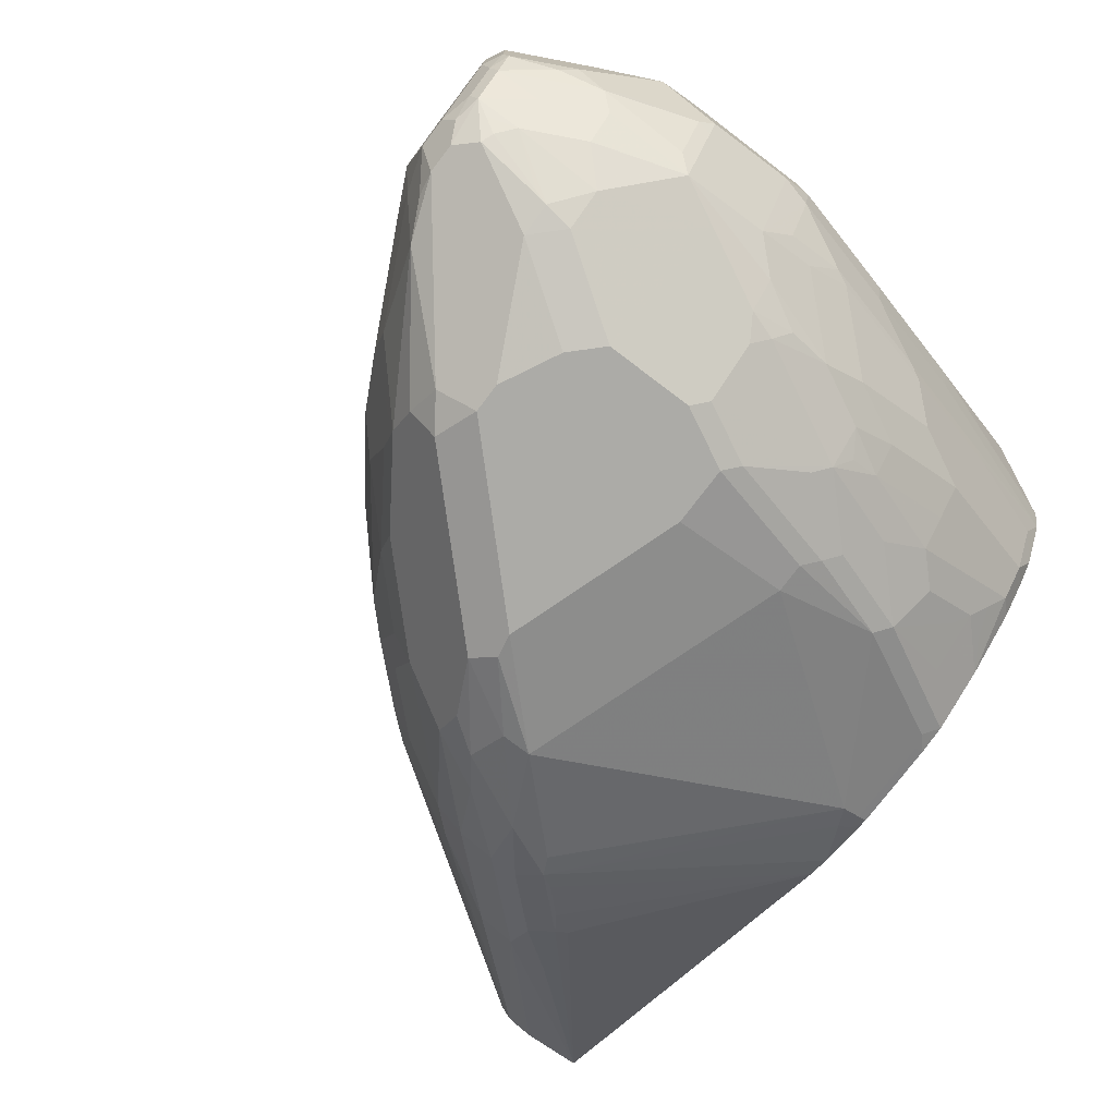
<metadata>
{"format":"obj","ext":"obj","renderer":"f3d","projection":"perspective","resolution":1024,"background":"white","views":[{"elev":-76.3,"azim":52.8,"up":"+Y"}]}
</metadata>
<code>
v 0.7651 -0.0004278 0.1097
v 0.7651 -0.01801 0.1097
v 0.7649 0.03641 0.1097
v 0.7831 -0.01823 0.1457
v 0.777 -0.0243 0.1336
v 0.7649 -0.05502 0.1097
v 0.7649 0.05463 0.1275
v 0.7644 0.03851 0.1097
v 0.7831 -1e-08 0.1639
v 0.8195 -0.05463 0.2914
v 0.8013 -0.07282 0.2186
v 0.7604 -0.07504 0.1097
v 0.7618 0.0516 0.1123
v 0.7605 0.05421 0.1097
v 0.7527 0.07889 0.1214
v 0.8013 -1e-08 0.255
v 0.8195 -0.03645 0.3096
v 0.8377 -0.07282 0.3642
v 0.8195 -0.1092 0.2914
v 0.7967 -0.09331 0.2186
v 0.7603 -0.07551 0.1097
v 0.7504 0.07654 0.1097
v 0.7709 0.06067 0.2489
v 0.7892 0.02426 0.2489
v 0.7195 0.127 0.1097
v 0.8104 -0.009113 0.3369
v 0.8165 -0.02126 0.349
v 0.8377 -0.07282 0.437
v 0.8377 -0.1275 0.3642
v 0.8332 -0.1479 0.3642
v 0.8149 -0.1297 0.2914
v 0.7785 -0.1115 0.1821
v 0.7558 -0.09558 0.1184
v 0.7421 -0.112 0.1097
v 0.774 -0.1138 0.173
v 0.7709 0.06067 0.2853
v 0.8043 0.002995 0.343
v 0.7145 0.1331 0.1097
v 0.8104 -0.009113 0.3688
v 0.8149 -0.01823 0.3665
v 0.8332 -0.07282 0.4576
v 0.8377 -0.09104 0.4552
v 0.8317 -0.06067 0.4431
v 0.8377 -0.1457 0.3824
v 0.8317 -0.1578 0.3824
v 0.8074 -0.2064 0.3824
v 0.8149 -0.1844 0.3642
v 0.8149 -0.1662 0.3278
v 0.7967 -0.1479 0.255
v 0.7375 -0.132 0.1184
v 0.7289 -0.1277 0.1097
v 0.7922 -0.1502 0.2459
v 0.774 -0.132 0.1913
v 0.7892 0.02426 0.3764
v 0.8058 -1e-08 0.3619
v 0.7224 0.1214 0.1518
v 0.7345 0.09712 0.2489
v 0.7098 0.1368 0.1097
v 0.8134 -0.0243 0.4249
v 0.8332 -0.1092 0.4758
v 0.8286 -0.0637 0.4598
v 0.8149 -0.09104 0.5122
v 0.8195 -0.1092 0.5099
v 0.8377 -0.1275 0.4735
v 0.8377 -0.1639 0.437
v 0.8317 -0.176 0.437
v 0.8134 -0.2125 0.437
v 0.8074 -0.2246 0.437
v 0.7892 -0.2246 0.3642
v 0.7892 -0.2064 0.3278
v 0.8074 -0.1882 0.346
v 0.8104 -0.1684 0.3187
v 0.7375 -0.1867 0.1913
v 0.7193 -0.1502 0.1184
v 0.7107 -0.1459 0.1097
v 0.7558 -0.1684 0.1913
v 0.774 -0.1684 0.2277
v 0.7922 -0.009113 0.4598
v 0.7952 -0.006075 0.4431
v 0.8074 -0.01215 0.4128
v 0.7709 0.04248 0.3581
v 0.777 0.03033 0.3885
v 0.774 0.0273 0.4052
v 0.7224 0.1032 0.2611
v 0.7041 0.1396 0.1153
v 0.6859 0.1396 0.1882
v 0.6556 0.1639 0.1097
v 0.6556 0.1639 0.1275
v 0.6677 0.1578 0.1336
v 0.8104 -0.02734 0.4416
v 0.8104 -0.04556 0.478
v 0.7922 -0.0637 0.5327
v 0.8104 -0.08193 0.5145
v 0.7967 -0.09104 0.5486
v 0.8074 -0.1092 0.5342
v 0.8317 -0.1275 0.4856
v 0.8332 -0.1366 0.4826
v 0.8332 -0.1548 0.4644
v 0.8332 -0.173 0.4462
v 0.8149 -0.2094 0.4462
v 0.7922 -0.2322 0.4097
v 0.7709 -0.2428 0.3642
v 0.8074 -0.2064 0.4917
v 0.7892 -0.2246 0.4917
v 0.7709 -0.2428 0.4735
v 0.774 -0.2322 0.3369
v 0.7709 -0.2246 0.3096
v 0.7922 -0.1867 0.3005
v 0.7375 -0.2231 0.2459
v 0.7193 -0.2048 0.1913
v 0.7102 -0.1639 0.1275
v 0.692 -0.1699 0.1214
v 0.6738 -0.171 0.1097
v 0.7558 -0.2048 0.2459
v 0.774 -0.2048 0.2823
v 0.7922 -0.04556 0.5145
v 0.7558 0.04552 0.387
v 0.774 -0.009113 0.478
v 0.7588 0.04856 0.3703
v 0.7375 0.0637 0.3688
v 0.7406 0.06674 0.3521
v 0.7041 0.1032 0.2975
v 0.6859 0.1214 0.2611
v 0.6738 0.1457 0.1821
v 0.6738 0.1411 0.2026
v 0.2738 0.1639 0.1097
v 0.6374 0.1639 0.1457
v 0.6556 0.1593 0.148
v 0.7922 -0.08193 0.5509
v 0.774 -0.0637 0.5509
v 0.7922 -0.1002 0.56
v 0.7952 -0.1092 0.5585
v 0.8256 -0.1275 0.4978
v 0.8074 -0.1639 0.5342
v 0.8195 -0.1639 0.5099
v 0.8195 -0.1821 0.4917
v 0.8149 -0.1912 0.5008
v 0.7466 -0.2549 0.4735
v 0.7102 -0.2732 0.4188
v 0.7102 -0.2732 0.3642
v 0.7558 -0.2504 0.3551
v 0.7649 -0.2436 0.346
v 0.7892 -0.2064 0.5281
v 0.7709 -0.2246 0.5281
v 0.7489 -0.2504 0.4917
v 0.7527 -0.2246 0.2732
v 0.7375 -0.2322 0.2641
v 0.7284 -0.2436 0.2732
v 0.7102 -0.2253 0.2186
v 0.7011 -0.2048 0.173
v 0.7011 -0.1776 0.1366
v 0.6829 -0.1867 0.1366
v 0.6647 -0.1957 0.1366
v 0.6374 -0.189 0.1097
v 0.774 -0.04556 0.5327
v 0.7375 0.04552 0.4052
v 0.7558 0.00907 0.4598
v 0.7466 -0.01215 0.4978
v 0.7284 0.06828 0.3665
v 0.692 0.1093 0.2914
v 0.6738 0.1275 0.255
v 0.2738 -0.03645 0.1097
v 0.2738 0.1639 0.1457
v 0.6192 0.1457 0.2186
v 0.6556 0.1457 0.2003
v 0.5099 0.1639 0.1639
v 0.7466 -0.0486 0.5524
v 0.7558 -0.0637 0.56
v 0.7831 -0.1092 0.5646
v 0.7952 -0.1639 0.5585
v 0.7967 -0.173 0.5554
v 0.8149 -0.173 0.519
v 0.8081 -0.1821 0.5281
v 0.7876 -0.1912 0.5554
v 0.7284 -0.2549 0.4917
v 0.692 -0.2732 0.437
v 0.692 -0.2732 0.3278
v 0.7193 -0.2686 0.3551
v 0.7694 -0.2094 0.5554
v 0.7649 -0.2185 0.5463
v 0.7603 -0.2276 0.5372
v 0.7512 -0.2458 0.5008
v 0.7527 -0.2306 0.5402
v 0.7345 -0.2489 0.5038
v 0.7011 -0.2686 0.3187
v 0.7193 -0.2504 0.2823
v 0.692 -0.2436 0.2368
v 0.6738 -0.2253 0.1821
v 0.692 -0.1889 0.1457
v 0.637 -0.1892 0.1097
v 0.7284 0.05006 0.4029
v 0.7466 0.01365 0.4576
v 0.7284 0.006032 0.4796
v 0.7102 -0.01215 0.516
v 0.7102 0.07282 0.3642
v 0.7102 0.05463 0.4006
v 0.7102 0.04248 0.4249
v 0.6374 0.1093 0.3096
v 0.6556 0.09104 0.346
v 0.601 0.1275 0.2732
v 0.3916 -0.173 0.2049
v 0.3885 -0.176 0.2125
v 0.3521 -0.1396 0.1943
v 0.3582 -0.1518 0.2247
v 0.2738 -0.04129 0.1475
v 0.5142 -0.1765 0.1097
v 0.2738 0.1578 0.1579
v 0.3916 0.1411 0.2459
v 0.3187 0.1593 0.173
v 0.3278 0.1639 0.1639
v 0.4917 0.1457 0.2368
v 0.5099 0.1275 0.2914
v 0.7466 -0.07282 0.5646
v 0.7284 -0.0486 0.5524
v 0.7831 -0.1639 0.5646
v 0.7853 -0.1821 0.56
v 0.6556 -0.2732 0.4552
v 0.6556 -0.2732 0.3278
v 0.6738 -0.2549 0.255
v 0.7671 -0.2003 0.56
v 0.7527 -0.2125 0.5585
v 0.7406 -0.2246 0.5524
v 0.7224 -0.2428 0.516
v 0.6495 -0.261 0.4796
v 0.6616 -0.2671 0.4674
v 0.6829 -0.2504 0.2459
v 0.6647 -0.2322 0.1913
v 0.6283 -0.1957 0.1184
v 0.6192 -0.1914 0.1097
v 0.6738 0.006032 0.4978
v 0.692 -0.01215 0.516
v 0.6374 0.03033 0.4674
v 0.6556 0.07889 0.3703
v 0.601 0.06067 0.4249
v 0.5645 0.1093 0.3278
v 0.601 0.07282 0.4006
v 0.4007 -0.1867 0.2208
v 0.425 -0.2125 0.2489
v 0.3764 -0.1699 0.2247
v 0.3734 -0.1548 0.2641
v 0.3551 -0.1366 0.2459
v 0.2738 -0.03705 0.1645
v 0.2738 -0.04129 0.1484
v 0.4128 -0.2064 0.2611
v 0.4128 -0.2064 0.2793
v 0.5277 -0.182 0.1097
v 0.4189 -0.2048 0.239
v 0.2738 0.1456 0.1641
v 0.428 0.05917 0.3369
v 0.4098 0.09558 0.3005
v 0.428 0.1138 0.3005
v 0.4462 0.1229 0.3005
v 0.4007 0.1335 0.2611
v 0.4007 0.1457 0.2368
v 0.4553 0.1275 0.2914
v 0.7284 -0.07282 0.5646
v 0.6374 -0.01215 0.4978
v 0.6829 -0.0501 0.5372
v 0.7102 -0.0569 0.5509
v 0.7193 -0.05917 0.5554
v 0.7466 -0.2003 0.5646
v 0.6374 -0.2732 0.4552
v 0.6556 -0.2549 0.255
v 0.5464 -0.2732 0.3642
v 0.7224 -0.2246 0.5524
v 0.6313 -0.261 0.4796
v 0.6192 -0.1942 0.1153
v 0.5645 -0.2003 0.1275
v 0.5645 -0.1942 0.1153
v 0.5645 -0.1914 0.1097
v 0.6283 0.03183 0.4644
v 0.6192 0.006032 0.4796
v 0.5827 0.06067 0.4249
v 0.5736 0.06828 0.4097
v 0.4917 0.1093 0.3278
v 0.4371 -0.2185 0.255
v 0.4917 -0.2549 0.3096
v 0.4432 -0.2306 0.2853
v 0.5524 -0.1942 0.1214
v 0.4098 -0.1912 0.3005
v 0.3916 -0.1548 0.3005
v 0.2738 -0.02563 0.1713
v 0.4675 -0.2428 0.3339
v 0.4462 -0.2276 0.3187
v 0.5282 -0.1821 0.1097
v 0.2738 0.1334 0.1702
v 0.4462 0.0774 0.3369
v 0.2738 0.1217 0.1761
v 0.2738 0.1099 0.182
v 0.4644 0.004535 0.3915
v 0.5008 0.02276 0.4097
v 0.5008 0.0774 0.3733
v 0.4826 0.1047 0.3369
v 0.7163 -0.06674 0.5585
v 0.6616 -0.08497 0.5402
v 0.7102 -0.1092 0.5646
v 0.5919 -0.01369 0.4826
v 0.6647 -0.06828 0.5372
v 0.7284 -0.2003 0.5646
v 0.6101 -0.2641 0.4644
v 0.5645 -0.2732 0.3824
v 0.5312 -0.2701 0.3612
v 0.7072 -0.2215 0.5494
v 0.6829 -0.2276 0.5372
v 0.6101 -0.2458 0.4826
v 0.5555 -0.1912 0.1138
v 0.559 -0.19 0.1097
v 0.6101 0.02276 0.4644
v 0.519 0.08647 0.3733
v 0.5555 0.04094 0.428
v 0.4917 -0.2549 0.3278
v 0.4098 -0.173 0.3187
v 0.4644 -0.2276 0.3551
v 0.4128 -0.1518 0.3339
v 0.3946 -0.1335 0.3157
v 0.2738 0.01788 0.1824
v 0.4128 -0.1153 0.3521
v 0.519 -0.2641 0.3733
v 0.4826 -0.2458 0.3551
v 0.2738 0.1093 0.1821
v 0.3946 -0.0243 0.3339
v 0.4493 -0.0243 0.3885
v 0.4614 -0.01215 0.3946
v 0.4826 -0.01369 0.4097
v 0.5008 -0.03187 0.428
v 0.5736 -0.0501 0.4826
v 0.519 0.04094 0.4097
v 0.6738 -0.07055 0.5418
v 0.6253 -0.08497 0.522
v 0.6131 -0.09712 0.516
v 0.5767 -0.1153 0.4978
v 0.7102 -0.1639 0.5646
v 0.5706 -0.06674 0.4856
v 0.6283 -0.06828 0.519
v 0.7011 -0.1912 0.5554
v 0.7041 -0.2064 0.5524
v 0.5736 -0.2641 0.428
v 0.6647 -0.1912 0.5372
v 0.6283 -0.1912 0.519
v 0.6101 -0.2094 0.5008
v 0.5919 -0.2276 0.4826
v 0.428 -0.1548 0.3551
v 0.4826 -0.2094 0.3915
v 0.4098 -0.1366 0.3369
v 0.431 -0.1335 0.3703
v 0.2738 0.07252 0.1824
v 0.3946 -0.07889 0.3339
v 0.2738 0.09096 0.1823
v 0.4856 -0.06067 0.4249
v 0.516 -0.06674 0.4492
v 0.519 -0.0501 0.4462
v 0.5888 -0.1032 0.5038
v 0.5767 -0.1518 0.4978
v 0.5585 -0.07889 0.4796
v 0.5221 -0.1153 0.4613
v 0.6131 -0.1699 0.516
v 0.6859 -0.1699 0.5524
v 0.5736 -0.2276 0.4644
v 0.6161 -0.1851 0.513
v 0.5979 -0.2034 0.4947
v 0.5767 -0.2064 0.4796
v 0.5373 -0.2094 0.4462
v 0.4644 -0.173 0.3915
v 0.4675 -0.1518 0.4067
v 0.4856 -0.1882 0.4067
v 0.4856 -0.1518 0.4249
v 0.5039 -0.07889 0.4431
v 0.5585 -0.1699 0.4796
v 0.5221 -0.1882 0.4431
f 208 252 254
f 208 253 252
f 214 231 257
f 208 254 210
f 208 210 209
f 211 254 255
f 211 255 212
f 212 255 252
f 212 252 235
f 215 261 220
f 214 258 259
f 214 259 260
f 214 260 256
f 215 220 216
f 217 225 224
f 217 224 266
f 217 266 262
f 218 264 263
f 214 257 258
f 207 253 208
f 204 239 244
f 207 251 252
f 202 206 237
f 219 263 227
f 202 237 238
f 202 238 244
f 202 244 239
f 202 239 203
f 203 239 204
f 204 240 241
f 204 241 242
f 204 242 243
f 204 243 205
f 204 244 245
f 204 245 240
f 206 246 238
f 206 238 247
f 206 247 237
f 207 248 249
f 207 249 250
f 207 250 251
f 207 252 253
f 219 227 226
f 235 275 274
f 221 261 222
f 238 276 277
f 238 277 278
f 238 278 244
f 238 246 279
f 238 279 268
f 238 268 276
f 240 245 280
f 240 280 281
f 240 281 241
f 241 281 242
f 242 281 282
f 244 278 245
f 245 278 283
f 245 283 284
f 245 284 280
f 246 285 279
f 248 286 249
f 249 287 251
f 201 206 202
f 237 247 238
f 220 261 221
f 235 252 275
f 234 235 274
f 222 261 299
f 222 299 265
f 222 265 266
f 222 266 224
f 222 224 223
f 227 267 228
f 227 263 268
f 227 268 269
f 227 269 267
f 228 267 229
f 229 267 269
f 229 269 270
f 230 232 271
f 230 271 272
f 230 272 257
f 230 257 231
f 232 234 273
f 232 273 271
f 234 236 235
f 234 274 273
f 200 212 235
f 169 213 256
f 199 236 234
f 162 203 204
f 162 204 205
f 162 206 201
f 163 207 208
f 163 208 209
f 163 209 210
f 164 211 212
f 164 212 200
f 166 210 254
f 166 254 211
f 167 213 168
f 167 194 231
f 167 231 214
f 167 214 256
f 167 256 213
f 168 213 169
f 249 251 250
f 169 256 296
f 169 296 332
f 162 202 203
f 169 332 299
f 162 201 202
f 161 164 200
f 151 189 152
f 152 189 188
f 152 188 153
f 153 188 154
f 154 188 190
f 156 159 191
f 156 191 192
f 156 192 157
f 157 192 193
f 158 193 194
f 158 194 167
f 159 160 195
f 159 195 196
f 159 196 197
f 159 197 191
f 160 161 198
f 160 198 199
f 160 199 195
f 161 165 164
f 161 200 198
f 169 299 261
f 169 261 215
f 170 215 216
f 187 226 227
f 187 227 188
f 188 227 190
f 190 228 229
f 190 227 228
f 191 197 192
f 192 197 193
f 193 197 194
f 194 197 230
f 194 230 231
f 195 199 196
f 196 199 233
f 196 233 197
f 197 232 230
f 197 233 234
f 197 234 232
f 198 200 235
f 198 235 236
f 198 236 199
f 185 226 186
f 184 225 217
f 184 224 225
f 184 223 224
f 170 216 171
f 171 173 172
f 171 216 174
f 171 174 173
f 174 216 220
f 174 220 179
f 175 184 217
f 175 217 176
f 177 218 263
f 199 234 233
f 177 263 219
f 177 226 185
f 179 220 221
f 179 221 222
f 179 222 183
f 179 183 180
f 180 183 181
f 181 183 182
f 183 222 223
f 183 223 184
f 177 219 226
f 249 286 288
f 281 312 314
f 249 289 290
f 318 337 319
f 319 337 343
f 320 348 321
f 321 347 366
f 321 366 349
f 321 349 322
f 321 348 346
f 322 349 323
f 323 349 350
f 323 350 324
f 324 350 325
f 325 350 351
f 325 351 326
f 326 351 350
f 326 350 333
f 329 334 333
f 329 333 352
f 329 352 331
f 329 331 330
f 317 345 347
f 331 352 333
f 317 344 345
f 316 347 321
f 300 358 337
f 301 337 318
f 301 318 302
f 302 318 311
f 304 336 335
f 304 335 338
f 304 338 339
f 304 339 340
f 304 340 341
f 304 341 305
f 312 342 314
f 312 313 343
f 312 343 342
f 313 319 343
f 314 344 315
f 314 342 345
f 314 345 344
f 315 344 317
f 316 317 347
f 316 321 346
f 300 341 358
f 331 333 354
f 331 367 355
f 343 362 369
f 343 369 365
f 345 364 366
f 345 366 347
f 349 366 355
f 349 355 367
f 349 367 350
f 353 355 366
f 353 366 368
f 353 368 361
f 353 361 360
f 353 360 359
f 353 359 356
f 361 368 369
f 361 369 362
f 364 365 366
f 365 369 366
f 366 369 368
f 150 188 189
f 343 364 363
f 331 354 367
f 343 365 364
f 342 363 364
f 331 355 353
f 332 353 356
f 332 356 357
f 332 357 335
f 333 350 367
f 333 367 354
f 335 357 338
f 337 358 343
f 338 356 339
f 338 357 356
f 339 356 359
f 339 359 360
f 339 360 340
f 340 360 341
f 341 360 361
f 341 361 362
f 341 362 343
f 341 343 358
f 342 343 363
f 342 364 345
f 300 305 341
f 299 304 303
f 299 336 304
f 264 302 277
f 265 299 303
f 265 303 304
f 265 304 266
f 266 305 300
f 266 304 305
f 268 277 276
f 268 279 306
f 268 306 269
f 269 306 270
f 270 306 307
f 271 308 272
f 271 273 308
f 272 308 297
f 273 274 293
f 273 293 309
f 273 309 292
f 273 292 310
f 273 310 308
f 264 301 302
f 277 302 311
f 263 277 268
f 262 337 301
f 249 290 291
f 249 291 287
f 251 287 292
f 251 292 293
f 251 293 252
f 252 255 254
f 252 293 274
f 252 274 275
f 256 260 294
f 256 294 295
f 256 295 296
f 257 272 297
f 257 297 258
f 258 298 294
f 258 294 259
f 258 297 298
f 259 294 260
f 262 266 300
f 262 300 337
f 263 264 277
f 277 311 278
f 278 311 283
f 279 285 306
f 292 327 310
f 292 309 293
f 294 298 328
f 294 328 295
f 295 328 298
f 295 298 334
f 295 334 329
f 295 329 330
f 295 330 331
f 295 331 296
f 296 331 353
f 296 353 332
f 297 310 327
f 297 326 333
f 297 333 334
f 297 334 298
f 297 308 310
f 299 332 335
f 299 335 336
f 291 327 292
f 291 297 327
f 291 326 297
f 291 325 326
f 280 312 281
f 280 284 313
f 280 313 312
f 281 314 315
f 281 315 282
f 282 315 317
f 282 317 316
f 283 311 318
f 283 318 319
f 249 288 289
f 283 319 313
f 285 307 306
f 287 291 292
f 289 320 321
f 289 321 322
f 289 322 290
f 290 323 324
f 290 324 291
f 290 322 323
f 291 324 325
f 283 313 284
f 150 189 151
f 37 55 39
f 148 187 188
f 41 43 61
f 41 61 93
f 41 93 62
f 41 62 63
f 41 63 60
f 43 59 90
f 43 90 61
f 44 65 45
f 45 65 66
f 45 66 67
f 46 68 69
f 46 69 107
f 46 107 70
f 46 70 71
f 46 71 48
f 46 48 47
f 46 67 68
f 48 72 52
f 48 52 49
f 41 64 42
f 48 71 72
f 41 60 64
f 39 43 40
f 30 47 48
f 30 48 49
f 30 49 31
f 32 49 52
f 32 52 35
f 33 35 53
f 33 53 50
f 33 50 34
f 34 50 51
f 35 52 53
f 36 54 55
f 36 55 37
f 36 38 56
f 36 56 57
f 36 57 81
f 36 81 54
f 148 188 149
f 38 58 56
f 39 59 43
f 39 55 59
f 30 46 47
f 50 73 110
f 50 74 75
f 58 89 85
f 59 80 79
f 59 79 78
f 59 78 90
f 60 63 64
f 61 90 78
f 61 78 91
f 61 91 116
f 61 116 92
f 61 92 129
f 61 129 93
f 62 93 129
f 62 129 94
f 62 94 95
f 62 95 63
f 63 96 64
f 63 95 133
f 63 133 96
f 64 96 97
f 58 88 89
f 50 110 74
f 58 87 88
f 58 85 86
f 50 75 51
f 50 53 77
f 50 77 76
f 50 76 73
f 52 72 108
f 52 108 77
f 52 77 53
f 54 78 79
f 54 79 80
f 54 80 55
f 54 81 119
f 54 119 82
f 54 82 83
f 54 83 78
f 55 80 59
f 56 58 57
f 57 58 84
f 57 84 119
f 57 119 81
f 58 86 84
f 64 97 98
f 30 45 46
f 29 44 30
f 1 14 8
f 1 8 3
f 1 3 4
f 1 4 5
f 1 5 2
f 2 5 6
f 3 7 4
f 3 8 7
f 4 6 5
f 4 7 9
f 4 9 10
f 4 10 19
f 4 19 11
f 4 11 6
f 6 11 12
f 7 8 13
f 7 13 14
f 7 14 15
f 7 15 24
f 1 22 14
f 7 24 16
f 1 25 22
f 1 58 38
f 1 2 6
f 1 6 12
f 1 12 21
f 1 21 34
f 1 34 51
f 1 51 75
f 1 75 113
f 1 113 154
f 1 154 190
f 1 190 229
f 1 229 270
f 1 270 307
f 1 307 285
f 1 285 246
f 1 246 206
f 1 206 162
f 1 162 126
f 1 126 87
f 1 87 58
f 1 38 25
f 30 44 45
f 7 16 10
f 8 14 13
f 19 30 31
f 20 31 49
f 20 49 32
f 20 32 21
f 21 33 34
f 21 32 35
f 21 35 33
f 23 25 36
f 23 36 37
f 23 37 26
f 23 26 24
f 25 38 36
f 26 39 27
f 26 37 39
f 27 39 40
f 27 40 28
f 28 41 42
f 28 40 43
f 28 43 41
f 19 29 30
f 7 10 9
f 18 27 28
f 18 65 44
f 10 16 17
f 10 17 18
f 10 18 29
f 10 29 19
f 11 19 31
f 11 31 20
f 11 20 12
f 12 20 21
f 14 22 15
f 15 23 24
f 15 22 25
f 15 25 23
f 16 24 26
f 16 26 27
f 16 27 17
f 17 27 18
f 18 28 42
f 18 42 64
f 18 64 65
f 18 44 29
f 64 98 65
f 45 67 46
f 65 99 66
f 123 125 161
f 125 128 165
f 125 165 161
f 126 162 205
f 126 205 243
f 126 243 242
f 126 242 282
f 126 282 316
f 126 316 346
f 126 346 348
f 126 348 320
f 126 320 289
f 126 289 288
f 126 288 286
f 126 286 248
f 126 248 207
f 126 207 163
f 127 164 165
f 127 165 128
f 122 160 159
f 127 166 211
f 122 161 160
f 120 159 156
f 109 146 147
f 110 149 188
f 110 188 150
f 110 150 111
f 111 150 151
f 111 151 112
f 112 151 113
f 113 151 152
f 113 152 153
f 113 153 154
f 117 119 121
f 117 121 120
f 117 120 156
f 118 157 193
f 118 193 158
f 118 158 167
f 118 167 155
f 118 156 157
f 120 122 159
f 122 123 161
f 109 114 146
f 127 211 164
f 129 168 131
f 140 177 185
f 140 185 178
f 141 178 142
f 142 178 148
f 142 148 146
f 143 174 179
f 143 179 144
f 144 179 180
f 144 180 181
f 144 181 182
f 144 182 145
f 145 182 183
f 145 183 184
f 145 184 175
f 146 148 147
f 148 178 185
f 148 185 186
f 148 186 226
f 148 226 187
f 139 177 140
f 129 130 168
f 139 218 177
f 139 301 264
f 130 155 167
f 130 167 168
f 131 168 169
f 131 169 132
f 132 169 215
f 132 215 170
f 134 170 171
f 134 171 172
f 65 98 99
f 135 172 137
f 135 137 136
f 137 172 173
f 137 173 174
f 138 145 175
f 138 175 176
f 138 176 139
f 139 176 217
f 139 217 262
f 139 262 301
f 139 264 218
f 109 149 110
f 134 172 135
f 109 147 148
f 76 115 114
f 77 108 115
f 78 116 91
f 78 83 117
f 78 117 156
f 78 156 118
f 78 118 155
f 78 155 116
f 82 119 117
f 82 117 83
f 84 120 121
f 84 121 119
f 84 86 122
f 84 122 120
f 85 89 86
f 86 123 122
f 86 89 88
f 86 88 124
f 86 124 125
f 76 77 115
f 86 125 123
f 74 113 75
f 74 111 112
f 109 148 149
f 66 99 100
f 66 100 67
f 67 100 68
f 68 101 102
f 68 102 69
f 68 100 103
f 68 103 104
f 68 104 105
f 68 105 101
f 69 102 106
f 69 106 107
f 70 108 71
f 70 107 115
f 70 115 108
f 71 108 72
f 73 109 110
f 73 76 114
f 74 110 111
f 74 112 113
f 87 126 163
f 73 114 109
f 87 210 166
f 101 105 138
f 101 138 139
f 101 139 140
f 101 140 102
f 102 141 142
f 102 142 106
f 102 140 178
f 102 178 141
f 103 143 144
f 103 137 174
f 103 174 143
f 104 144 105
f 105 144 145
f 105 145 138
f 106 142 107
f 107 142 146
f 107 146 114
f 87 163 210
f 107 114 115
f 100 137 103
f 99 137 100
f 103 144 104
f 98 136 99
f 87 127 88
f 99 136 137
f 88 127 128
f 88 128 125
f 88 125 124
f 92 116 155
f 92 130 129
f 94 129 131
f 94 131 132
f 92 155 130
f 95 132 170
f 98 135 136
f 97 135 98
f 94 132 95
f 96 135 97
f 96 134 135
f 87 166 127
f 95 134 133
f 95 170 134
f 96 133 134

</code>
